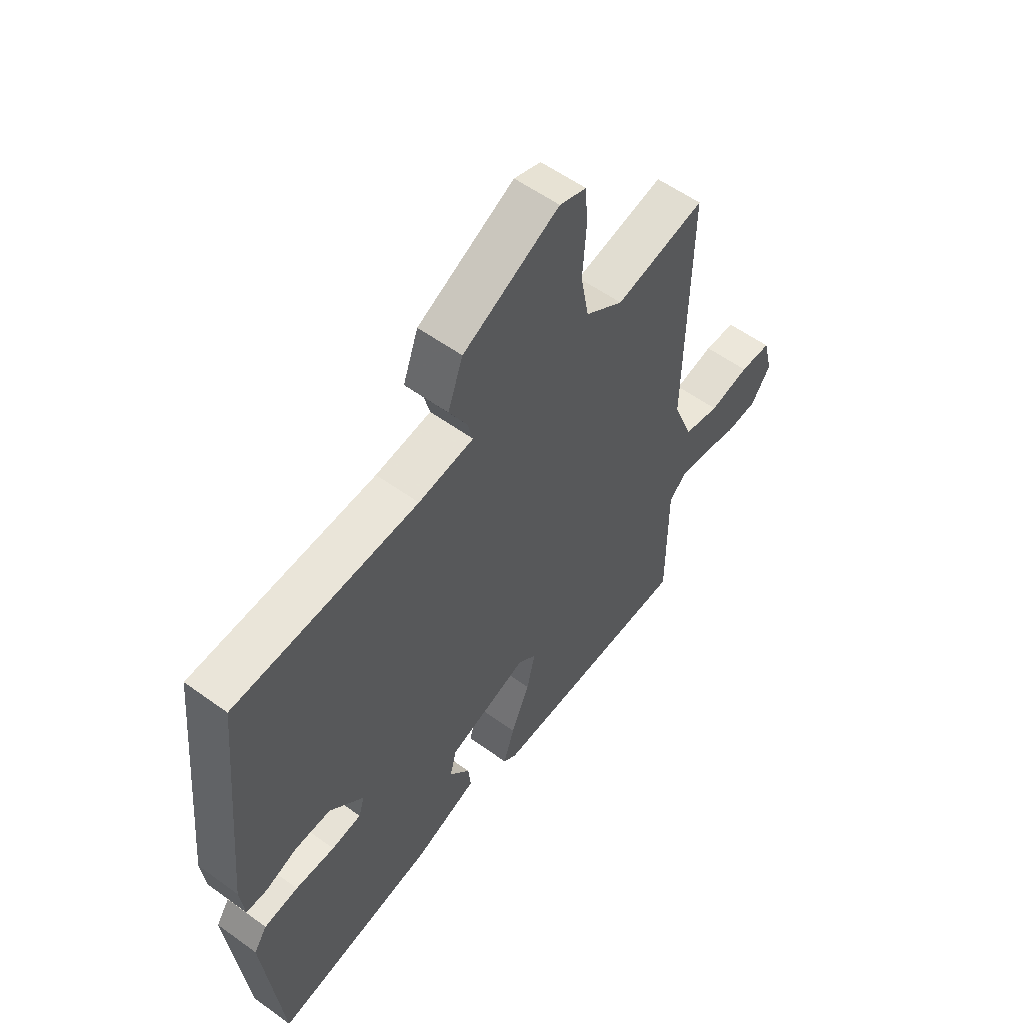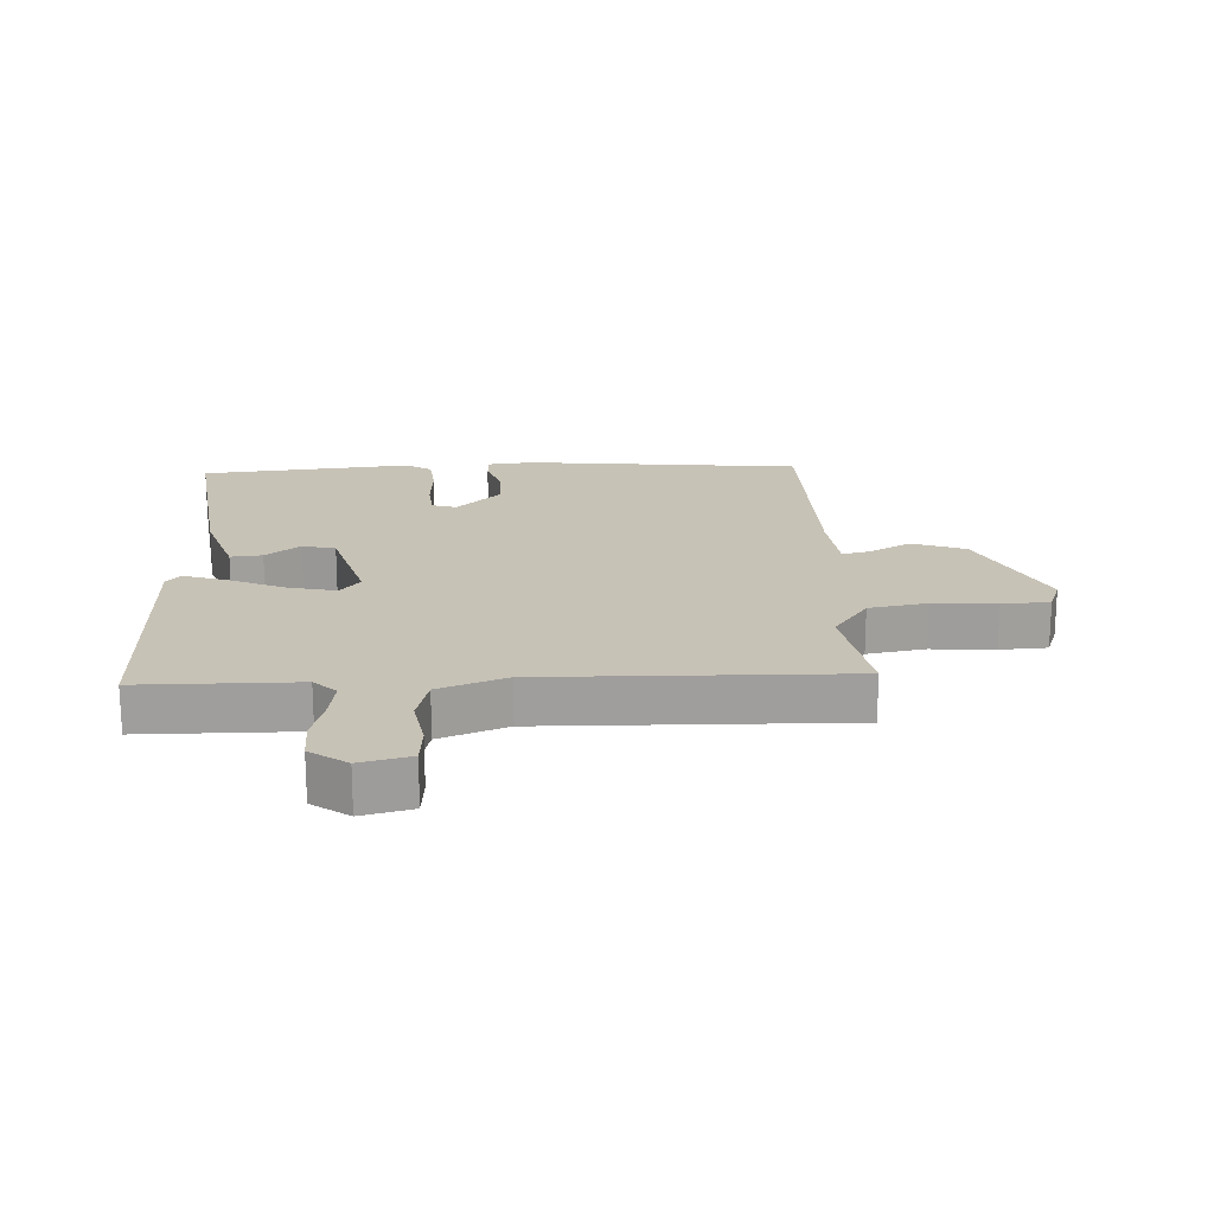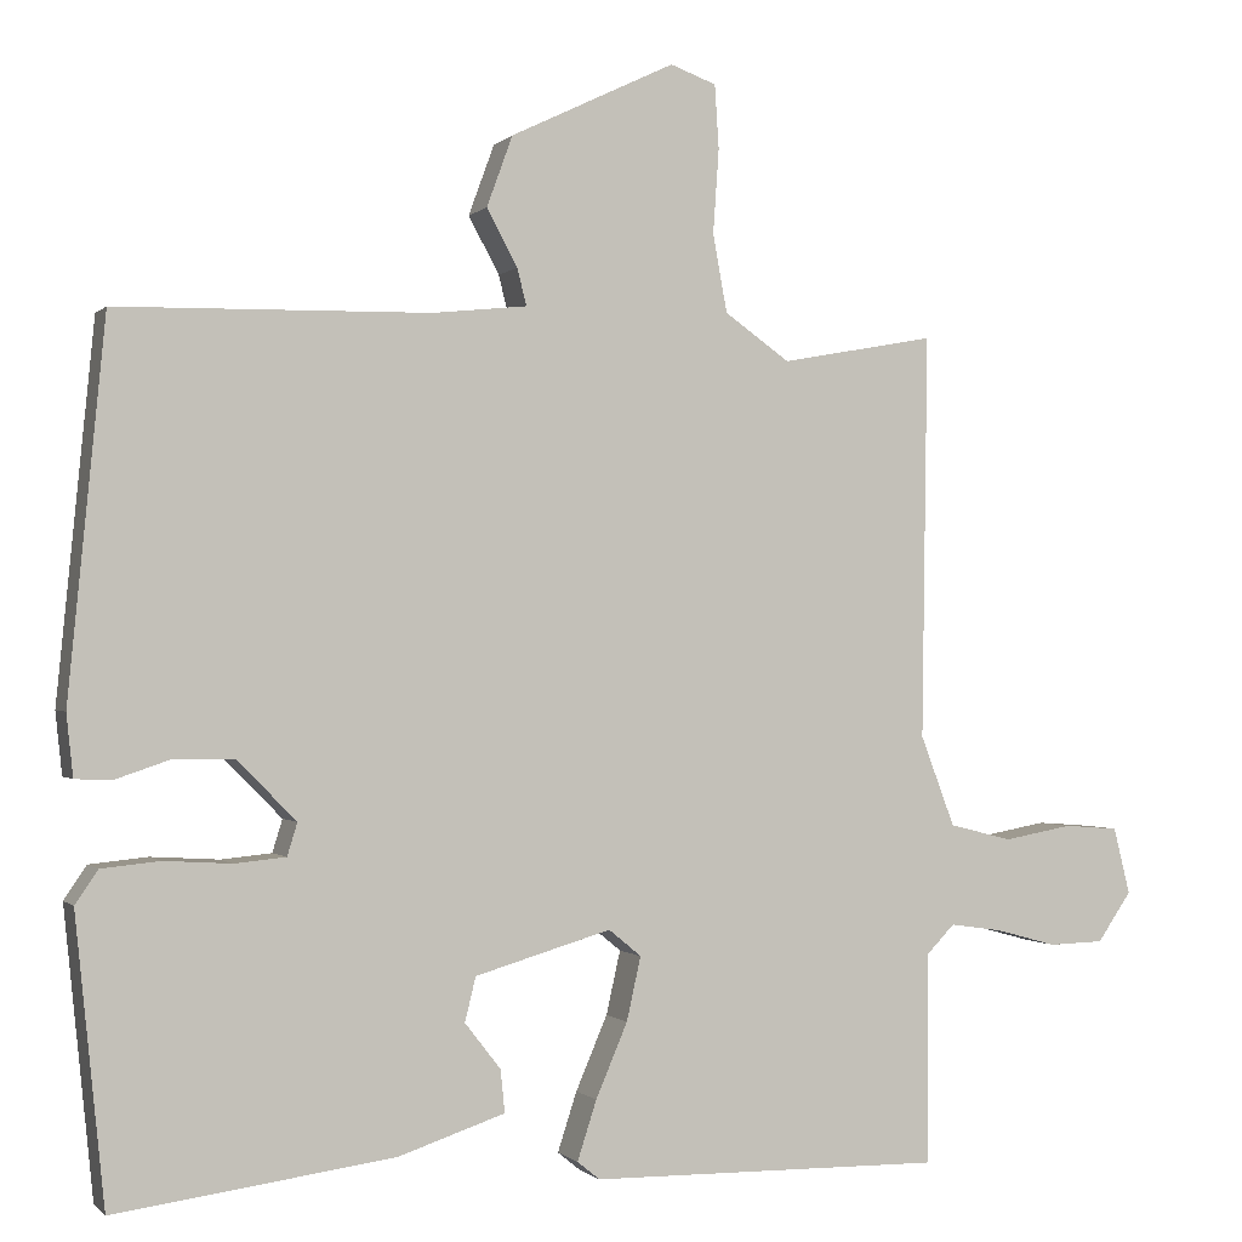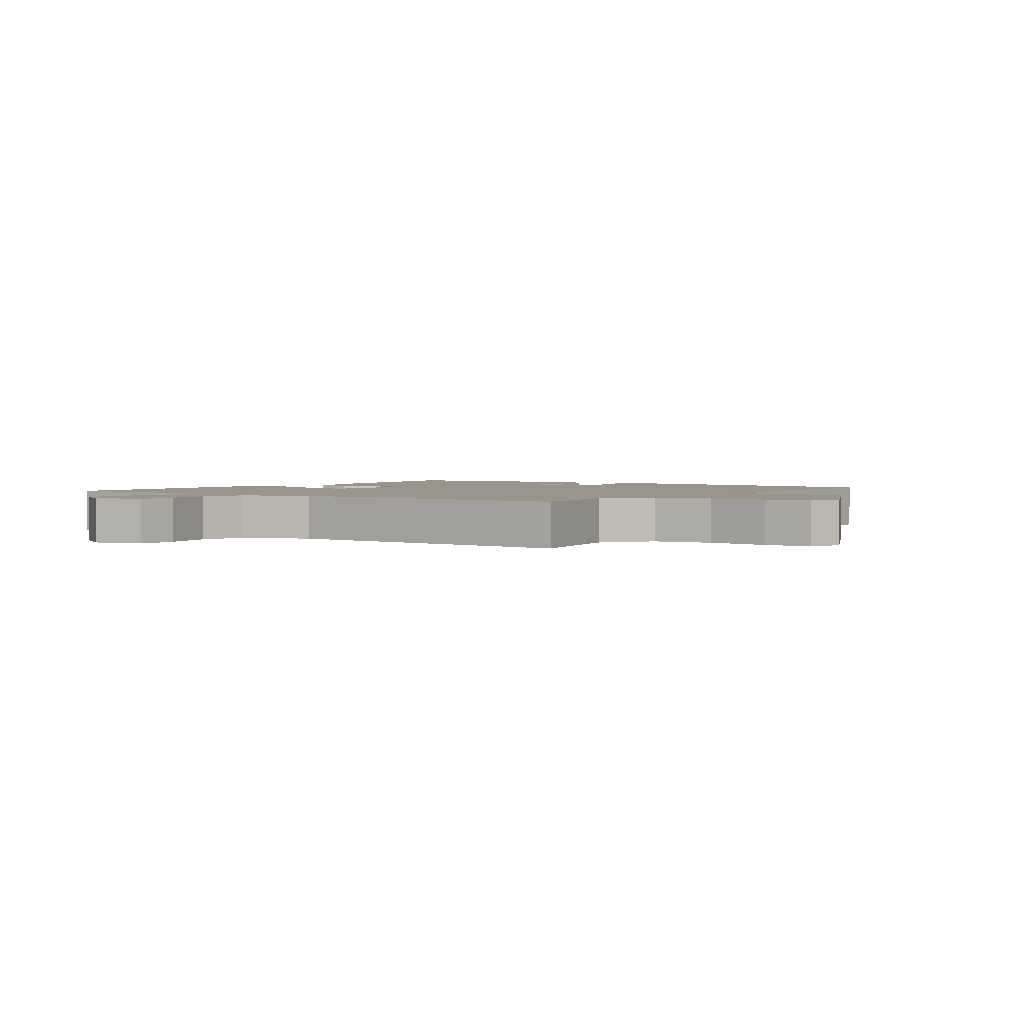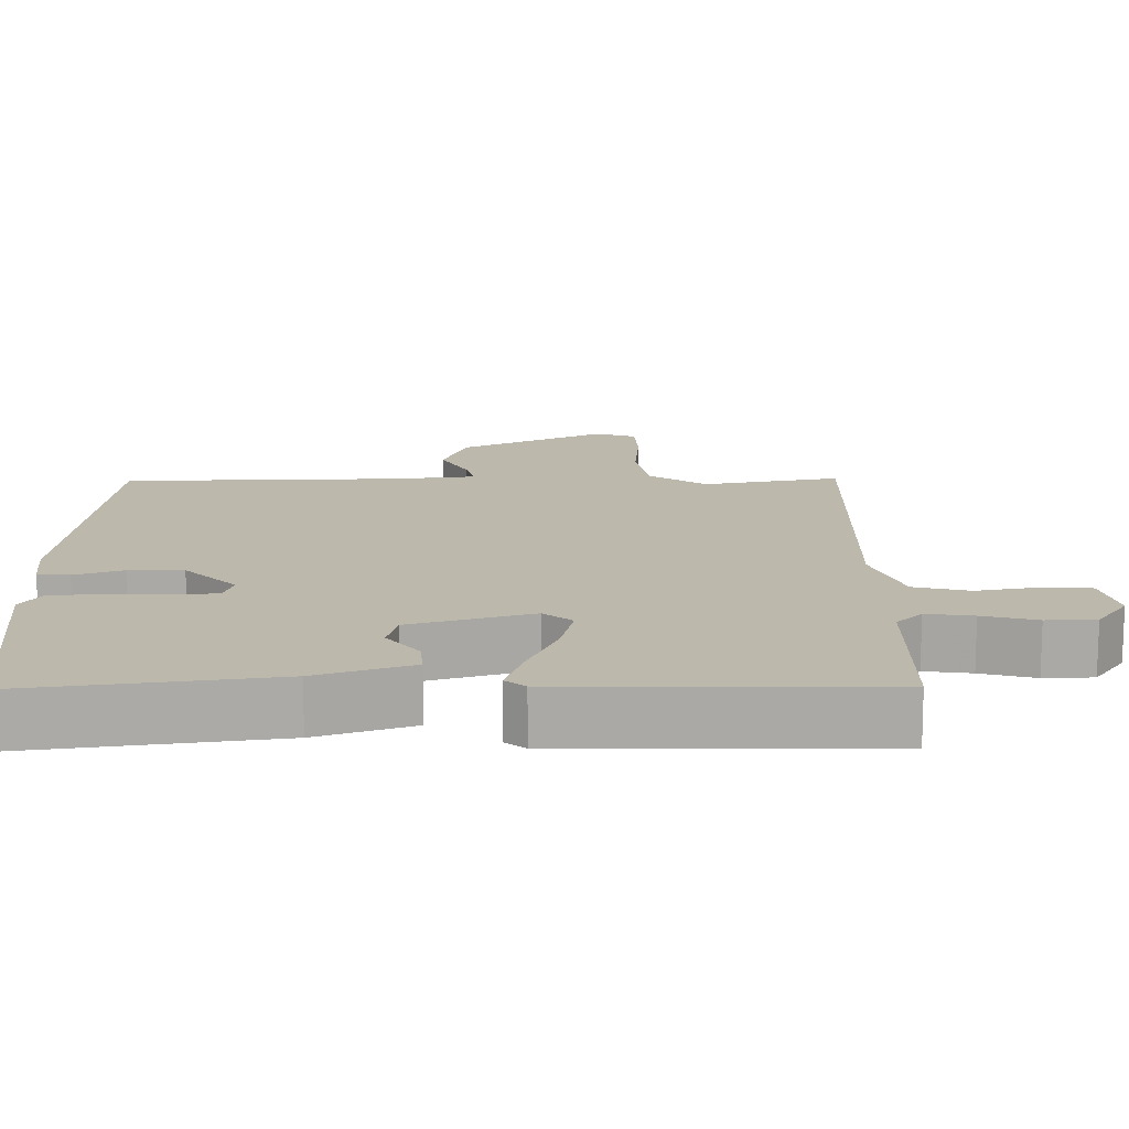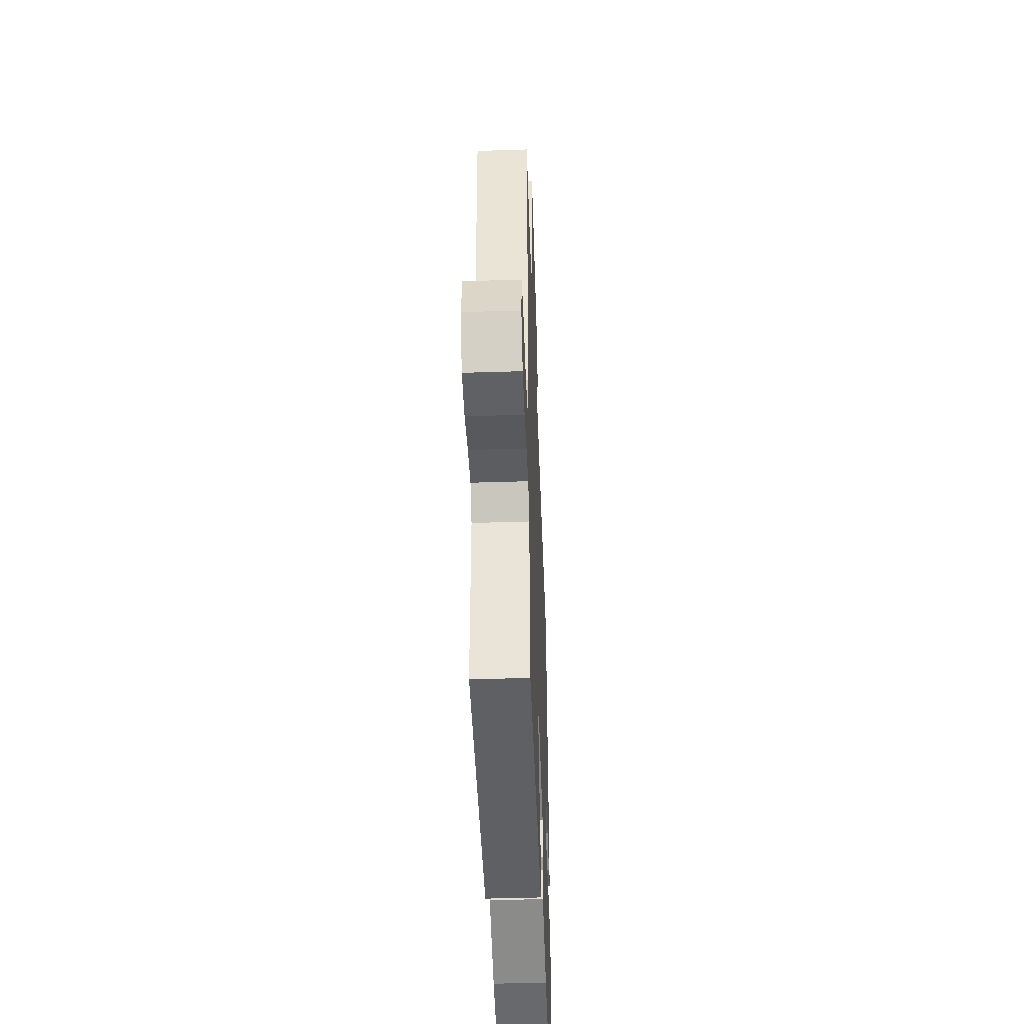
<metadata>
{"format":"obj","ext":"obj","renderer":"f3d","projection":"perspective","resolution":1024,"background":"white","views":[{"elev":56.9,"azim":127.0,"up":"+Z"},{"elev":19.2,"azim":-92.4,"up":"+Y"},{"elev":-0.5,"azim":159.8,"up":"+Z"},{"elev":2.2,"azim":-54.5,"up":"+Y"},{"elev":-75.4,"azim":-179.8,"up":"+Z"},{"elev":-45.2,"azim":-87.9,"up":"+Z"}]}
</metadata>
<code>
v 0.5 0.07 0.5
v 0.544 0.07 0.054
v 0.536 0.07 -0.02
v 0.493 0.07 -0.022
v 0.428 0.07 0
v 0.354 0.07 -0.001
v 0.284 0.07 -0.072
v 0.296 0.07 -0.111
v 0.357 0.07 -0.117
v 0.438 0.07 -0.112
v 0.508 0.07 -0.119
v 0.535 0.07 -0.159
v 0.5 0.07 -0.5
v 0.167 0.07 -0.455
v 0.039 0.07 -0.412
v 0.044 0.07 -0.361
v 0.087 0.07 -0.306
v 0.074 0.07 -0.253
v -0.089 0.07 -0.205
v -0.128 0.07 -0.237
v -0.111 0.07 -0.313
v -0.073 0.07 -0.402
v -0.05 0.07 -0.473
v -0.077 0.07 -0.495
v -0.5 0.07 -0.5
v -0.5 0.07 -0.248
v -0.534 0.07 -0.213
v -0.597 0.07 -0.222
v -0.67 0.07 -0.242
v -0.736 0.07 -0.24
v -0.777 0.07 -0.181
v -0.757 0.07 -0.101
v -0.692 0.07 -0.096
v -0.609 0.07 -0.111
v -0.534 0.07 -0.092
v -0.493 0.07 0.016
v -0.5 0.07 0.5
v -0.315 0.07 0.466
v -0.237 0.07 0.521
v -0.22 0.07 0.614
v -0.227 0.07 0.715
v -0.222 0.07 0.791
v -0.167 0.07 0.811
v 0.03 0.07 0.716
v 0.061 0.07 0.631
v 0.024 0.07 0.563
v 0.013 0.07 0.519
v 0.126 0.07 0.507
v 0.5 0 0.5
v 0.544 0 0.054
v 0.536 0 -0.02
v 0.493 0 -0.022
v 0.428 0 0
v 0.354 0 -0.001
v 0.284 0 -0.072
v 0.296 0 -0.111
v 0.357 0 -0.117
v 0.438 0 -0.112
v 0.508 0 -0.119
v 0.535 0 -0.159
v 0.5 0 -0.5
v 0.167 0 -0.455
v 0.039 0 -0.412
v 0.044 0 -0.361
v 0.087 0 -0.306
v 0.074 0 -0.253
v -0.089 0 -0.205
v -0.128 0 -0.237
v -0.111 0 -0.313
v -0.073 0 -0.402
v -0.05 0 -0.473
v -0.077 0 -0.495
v -0.5 0 -0.5
v -0.5 0 -0.248
v -0.534 0 -0.213
v -0.597 0 -0.222
v -0.67 0 -0.242
v -0.736 0 -0.24
v -0.777 0 -0.181
v -0.757 0 -0.101
v -0.692 0 -0.096
v -0.609 0 -0.111
v -0.534 0 -0.092
v -0.493 0 0.016
v -0.5 0 0.5
v -0.315 0 0.466
v -0.237 0 0.521
v -0.22 0 0.614
v -0.227 0 0.715
v -0.222 0 0.791
v -0.167 0 0.811
v 0.03 0 0.716
v 0.061 0 0.631
v 0.024 0 0.563
v 0.013 0 0.519
v 0.126 0 0.507
f 44 45 46
f 43 44 46
f 42 43 46
f 41 42 46
f 40 41 46
f 39 40 46 47
f 38 39 47 48
f 36 37 38
f 48 1 2
f 38 48 2
f 36 38 2
f 35 36 2
f 32 33 34
f 31 32 34
f 30 31 34
f 29 30 34
f 28 29 34
f 34 35 2
f 28 34 2
f 27 28 2
f 24 25 26
f 23 24 26
f 22 23 26
f 21 22 26
f 20 21 26 27
f 15 16 17
f 14 15 17
f 13 14 17
f 12 13 17
f 11 12 17
f 10 11 17
f 9 10 17
f 8 9 17 18
f 7 8 18 19
f 2 3 4 5
f 2 5 6
f 27 2 6
f 19 20 27
f 6 7 19 27
f 94 93 92
f 94 92 91
f 94 91 90
f 94 90 89
f 94 89 88
f 95 94 88 87
f 96 95 87 86
f 86 85 84
f 50 49 96
f 50 96 86
f 50 86 84
f 50 84 83
f 82 81 80
f 82 80 79
f 82 79 78
f 82 78 77
f 82 77 76
f 50 83 82
f 50 82 76
f 50 76 75
f 74 73 72
f 74 72 71
f 74 71 70
f 74 70 69
f 75 74 69 68
f 65 64 63
f 65 63 62
f 65 62 61
f 65 61 60
f 65 60 59
f 65 59 58
f 65 58 57
f 66 65 57 56
f 67 66 56 55
f 53 52 51 50
f 54 53 50
f 54 50 75
f 75 68 67
f 75 67 55 54
f 1 49 50 2
f 2 50 51 3
f 3 51 52 4
f 4 52 53 5
f 5 53 54 6
f 6 54 55 7
f 7 55 56 8
f 8 56 57 9
f 9 57 58 10
f 10 58 59 11
f 11 59 60 12
f 12 60 61 13
f 13 61 62 14
f 14 62 63 15
f 15 63 64 16
f 16 64 65 17
f 17 65 66 18
f 18 66 67 19
f 19 67 68 20
f 20 68 69 21
f 21 69 70 22
f 22 70 71 23
f 23 71 72 24
f 24 72 73 25
f 25 73 74 26
f 26 74 75 27
f 27 75 76 28
f 28 76 77 29
f 29 77 78 30
f 30 78 79 31
f 31 79 80 32
f 32 80 81 33
f 33 81 82 34
f 34 82 83 35
f 35 83 84 36
f 36 84 85 37
f 37 85 86 38
f 38 86 87 39
f 39 87 88 40
f 40 88 89 41
f 41 89 90 42
f 42 90 91 43
f 43 91 92 44
f 44 92 93 45
f 45 93 94 46
f 46 94 95 47
f 47 95 96 48
f 48 96 49 1

</code>
